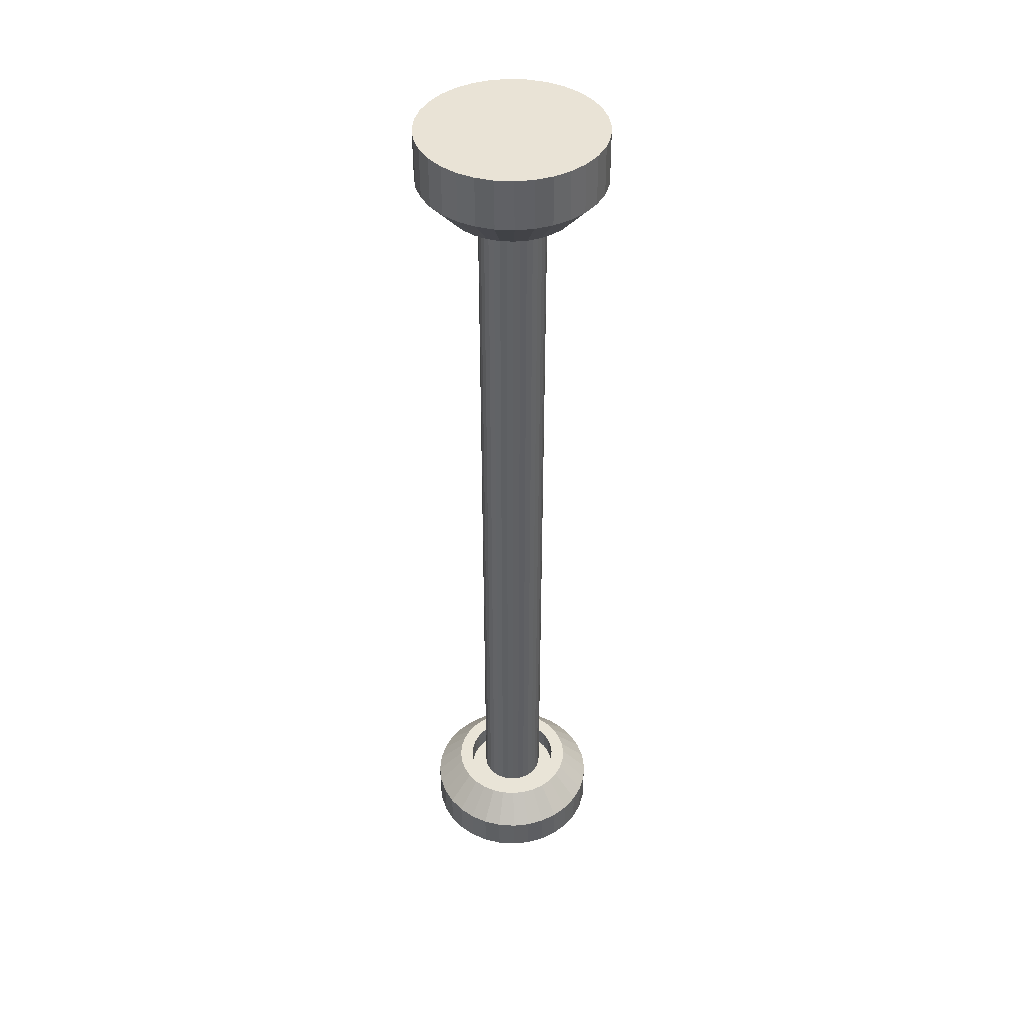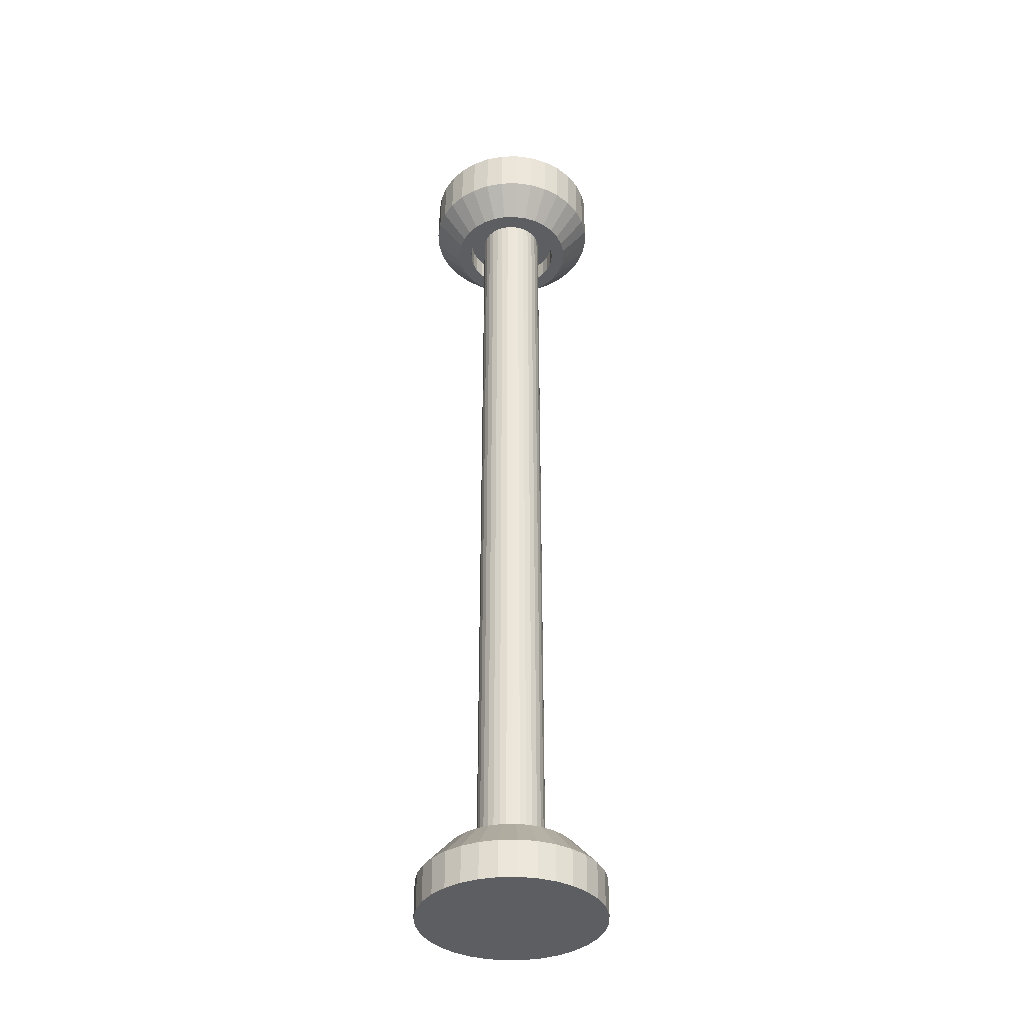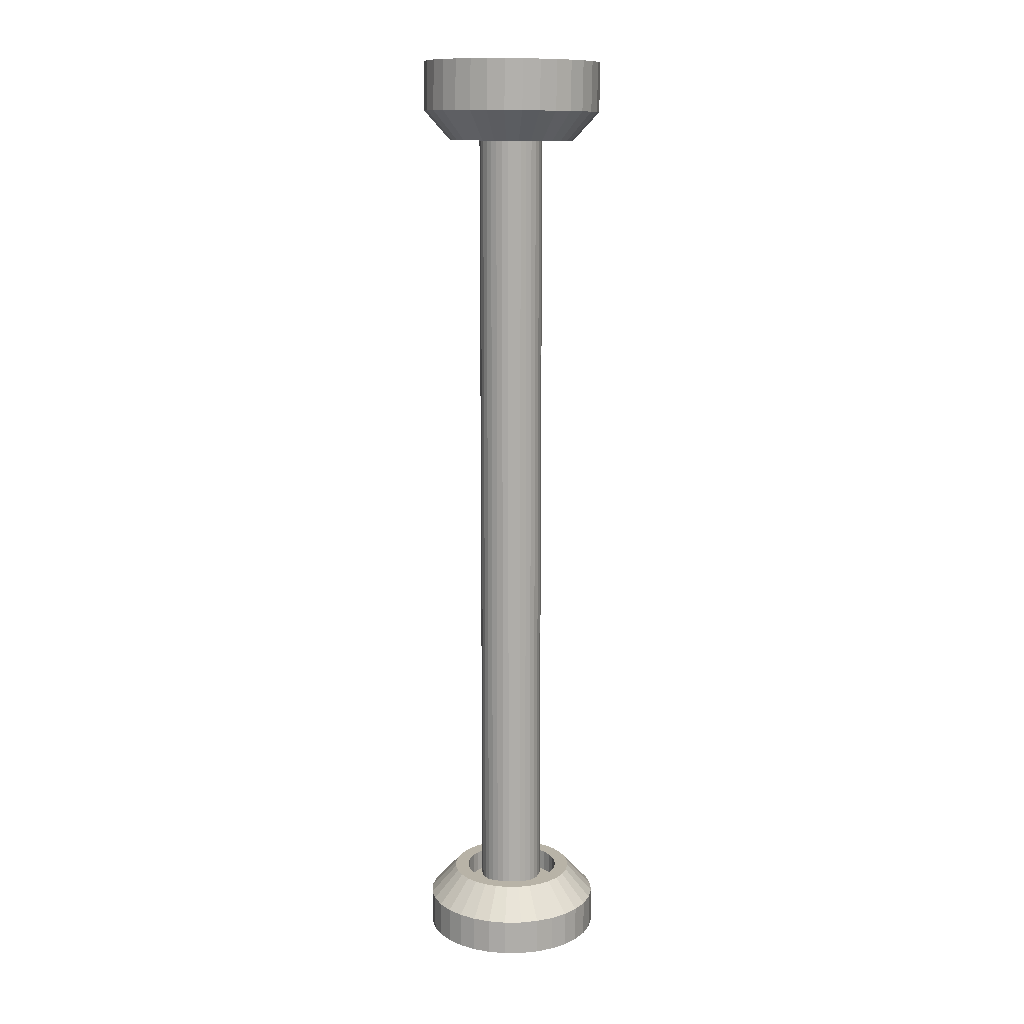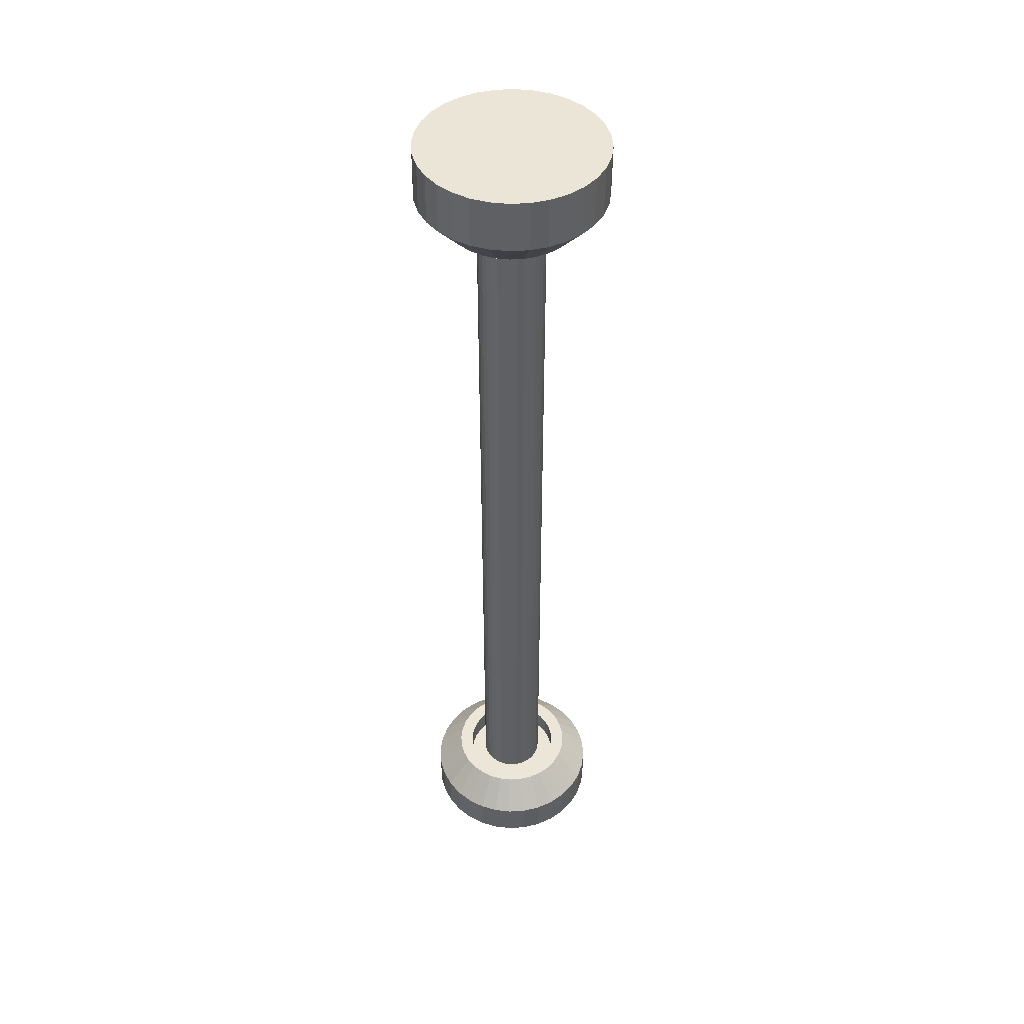
<metadata>
{"format":"obj","ext":"obj","renderer":"f3d","projection":"perspective","resolution":1024,"background":"white","views":[{"elev":43.1,"azim":-102.6,"up":"+Y"},{"elev":-37.6,"azim":-59.8,"up":"+Y"},{"elev":12.7,"azim":-51.7,"up":"+Y"},{"elev":46.3,"azim":-77.3,"up":"+Y"}]}
</metadata>
<code>
o Cylinder.002_Cylinder.025
v -0.6648 0.6131 1.396
v -0.6648 1.329 1.845
v -0.4729 0.6131 1.415
v -0.5605 1.329 1.855
v -0.2884 0.6131 1.471
v -0.4601 1.329 1.886
v -0.1183 0.6131 1.562
v -0.3677 1.329 1.935
v 0.03071 0.6131 1.685
v -0.2866 1.329 2.002
v 0.153 0.6131 1.834
v -0.2201 1.329 2.083
v 0.2439 0.6131 2.004
v -0.1707 1.329 2.175
v 0.2999 0.6131 2.188
v -0.1402 1.329 2.276
v 0.3188 0.6131 2.38
v -0.13 1.329 2.38
v 0.2999 0.6131 2.572
v -0.1402 1.329 2.484
v 0.2439 0.6131 2.756
v -0.1707 1.329 2.585
v 0.153 0.6131 2.926
v -0.2201 1.329 2.677
v 0.03071 0.6131 3.076
v -0.2866 1.329 2.758
v -0.1183 0.6131 3.198
v -0.3677 1.329 2.825
v -0.2884 0.6131 3.289
v -0.4601 1.329 2.874
v -0.4729 0.6131 3.345
v -0.5605 1.329 2.905
v -0.6648 0.6131 3.364
v -0.6648 1.329 2.915
v -0.8567 0.6131 3.345
v -0.7691 1.329 2.905
v -1.041 0.6131 3.289
v -0.8695 1.329 2.874
v -1.211 0.6131 3.198
v -0.9619 1.329 2.825
v -1.36 0.6131 3.076
v -1.043 1.329 2.758
v -1.483 0.6131 2.926
v -1.109 1.329 2.677
v -1.574 0.6131 2.756
v -1.159 1.329 2.585
v -1.629 0.6131 2.572
v -1.189 1.329 2.484
v -1.648 0.6131 2.38
v -1.2 1.329 2.38
v -1.629 0.6131 2.188
v -1.189 1.329 2.276
v -1.574 0.6131 2.004
v -1.159 1.329 2.175
v -1.483 0.6131 1.834
v -1.109 1.329 2.083
v -1.36 0.6131 1.685
v -1.043 1.329 2.002
v -1.211 0.6131 1.562
v -0.9619 1.329 1.935
v -1.041 0.6131 1.471
v -0.8695 1.329 1.886
v -0.8567 0.6131 1.415
v -0.7691 1.329 1.855
v -0.4729 1.007 1.415
v -0.6648 1.007 1.396
v -0.2884 1.007 1.471
v -0.1183 1.007 1.562
v 0.03071 1.007 1.685
v 0.153 1.007 1.834
v 0.2439 1.007 2.004
v 0.2999 1.007 2.188
v 0.3188 1.007 2.38
v 0.2999 1.007 2.572
v 0.2439 1.007 2.756
v 0.153 1.007 2.926
v 0.03071 1.007 3.076
v -0.1183 1.007 3.198
v -0.2884 1.007 3.289
v -0.4729 1.007 3.345
v -0.6648 1.007 3.364
v -0.8567 1.007 3.345
v -1.041 1.007 3.289
v -1.211 1.007 3.198
v -1.36 1.007 3.076
v -1.483 1.007 2.926
v -1.574 1.007 2.756
v -1.629 1.007 2.572
v -1.648 1.007 2.38
v -1.629 1.007 2.188
v -1.574 1.007 2.004
v -1.483 1.007 1.834
v -1.36 1.007 1.685
v -1.211 1.007 1.562
v -1.041 1.007 1.471
v -0.8567 1.007 1.415
v -0.53 1.329 1.703
v -0.6648 1.329 1.689
v -0.4005 1.329 1.742
v -0.281 1.329 1.806
v -0.1764 1.329 1.892
v -0.09046 1.329 1.996
v -0.02663 1.329 2.116
v 0.01268 1.329 2.245
v 0.02595 1.329 2.38
v 0.01268 1.329 2.515
v -0.02663 1.329 2.644
v -0.09046 1.329 2.764
v -0.1764 1.329 2.868
v -0.281 1.329 2.954
v -0.4005 1.329 3.018
v -0.53 1.329 3.058
v -0.6648 1.329 3.071
v -0.7996 1.329 3.058
v -0.9291 1.329 3.018
v -1.049 1.329 2.954
v -1.153 1.329 2.868
v -1.239 1.329 2.764
v -1.303 1.329 2.644
v -1.342 1.329 2.515
v -1.356 1.329 2.38
v -1.342 1.329 2.245
v -1.303 1.329 2.116
v -1.239 1.329 1.996
v -1.153 1.329 1.892
v -1.049 1.329 1.806
v -0.9291 1.329 1.742
v -0.7996 1.329 1.703
v -0.5605 1.09 1.855
v -0.6648 1.09 1.845
v -0.4601 1.09 1.886
v -0.3677 1.09 1.935
v -0.2866 1.09 2.002
v -0.2201 1.09 2.083
v -0.1707 1.09 2.175
v -0.1402 1.09 2.276
v -0.13 1.09 2.38
v -0.1402 1.09 2.484
v -0.1707 1.09 2.585
v -0.2201 1.09 2.677
v -0.2866 1.09 2.758
v -0.3677 1.09 2.825
v -0.4601 1.09 2.874
v -0.5605 1.09 2.905
v -0.6648 1.09 2.915
v -0.7691 1.09 2.905
v -0.8695 1.09 2.874
v -0.9619 1.09 2.825
v -1.043 1.09 2.758
v -1.109 1.09 2.677
v -1.159 1.09 2.585
v -1.189 1.09 2.484
v -1.2 1.09 2.38
v -1.189 1.09 2.276
v -1.159 1.09 2.175
v -1.109 1.09 2.083
v -1.043 1.09 2.002
v -0.9619 1.09 1.935
v -0.8695 1.09 1.886
v -0.7691 1.09 1.855
f 1 66 65 3
f 3 65 67 5
f 5 67 68 7
f 7 68 69 9
f 9 69 70 11
f 11 70 71 13
f 13 71 72 15
f 15 72 73 17
f 17 73 74 19
f 19 74 75 21
f 21 75 76 23
f 23 76 77 25
f 25 77 78 27
f 27 78 79 29
f 29 79 80 31
f 31 80 81 33
f 33 81 82 35
f 35 82 83 37
f 37 83 84 39
f 39 84 85 41
f 41 85 86 43
f 43 86 87 45
f 45 87 88 47
f 47 88 89 49
f 49 89 90 51
f 51 90 91 53
f 53 91 92 55
f 55 92 93 57
f 57 93 94 59
f 59 94 95 61
f 18 16 136 137
f 61 95 96 63
f 63 96 66 1
f 1 3 5 7 9 11 13 15 17 19 21 23 25 27 29 31 33 35 37 39 41 43 45 47 49 51 53 55 57 59 61 63
f 98 97 65 66
f 97 99 67 65
f 99 100 68 67
f 100 101 69 68
f 101 102 70 69
f 102 103 71 70
f 103 104 72 71
f 104 105 73 72
f 105 106 74 73
f 106 107 75 74
f 107 108 76 75
f 108 109 77 76
f 109 110 78 77
f 110 111 79 78
f 111 112 80 79
f 112 113 81 80
f 113 114 82 81
f 114 115 83 82
f 115 116 84 83
f 116 117 85 84
f 117 118 86 85
f 118 119 87 86
f 119 120 88 87
f 120 121 89 88
f 121 122 90 89
f 122 123 91 90
f 123 124 92 91
f 124 125 93 92
f 125 126 94 93
f 126 127 95 94
f 127 128 96 95
f 128 98 66 96
f 2 4 97 98
f 4 6 99 97
f 6 8 100 99
f 8 10 101 100
f 10 12 102 101
f 12 14 103 102
f 14 16 104 103
f 16 18 105 104
f 18 20 106 105
f 20 22 107 106
f 22 24 108 107
f 24 26 109 108
f 26 28 110 109
f 28 30 111 110
f 30 32 112 111
f 32 34 113 112
f 34 36 114 113
f 36 38 115 114
f 38 40 116 115
f 40 42 117 116
f 42 44 118 117
f 44 46 119 118
f 46 48 120 119
f 48 50 121 120
f 50 52 122 121
f 52 54 123 122
f 54 56 124 123
f 56 58 125 124
f 58 60 126 125
f 60 62 127 126
f 62 64 128 127
f 64 2 98 128
f 129 130 160 159 158 157 156 155 154 153 152 151 150 149 148 147 146 145 144 143 142 141 140 139 138 137 136 135 134 133 132 131
f 46 44 150 151
f 20 18 137 138
f 48 46 151 152
f 22 20 138 139
f 50 48 152 153
f 24 22 139 140
f 52 50 153 154
f 26 24 140 141
f 54 52 154 155
f 28 26 141 142
f 56 54 155 156
f 30 28 142 143
f 4 2 130 129
f 58 56 156 157
f 32 30 143 144
f 6 4 129 131
f 60 58 157 158
f 34 32 144 145
f 8 6 131 132
f 62 60 158 159
f 36 34 145 146
f 10 8 132 133
f 64 62 159 160
f 38 36 146 147
f 12 10 133 134
f 2 64 160 130
f 40 38 147 148
f 14 12 134 135
f 42 40 148 149
f 16 14 135 136
f 44 42 149 150
o Cylinder.005_Cylinder.034
v -0.65 10.93 1.396
v -0.6699 10.07 1.845
v -0.8418 10.94 1.415
v -0.7742 10.08 1.855
v -1.026 10.94 1.471
v -0.8745 10.08 1.886
v -1.196 10.94 1.562
v -0.967 10.08 1.935
v -1.345 10.95 1.685
v -1.048 10.08 2.002
v -1.468 10.95 1.834
v -1.115 10.08 2.083
v -1.559 10.95 2.004
v -1.164 10.08 2.175
v -1.615 10.95 2.188
v -1.194 10.08 2.276
v -1.633 10.95 2.38
v -1.205 10.08 2.38
v -1.615 10.95 2.572
v -1.194 10.08 2.484
v -1.559 10.95 2.756
v -1.164 10.08 2.585
v -1.468 10.95 2.926
v -1.115 10.08 2.677
v -1.345 10.95 3.076
v -1.048 10.08 2.758
v -1.196 10.94 3.198
v -0.967 10.08 2.825
v -1.026 10.94 3.289
v -0.8745 10.08 2.874
v -0.8418 10.94 3.345
v -0.7742 10.08 2.905
v -0.65 10.93 3.364
v -0.6699 10.07 2.915
v -0.4581 10.93 3.345
v -0.5655 10.07 2.905
v -0.2736 10.93 3.289
v -0.4652 10.07 2.874
v -0.1036 10.93 3.198
v -0.3728 10.07 2.825
v 0.04546 10.92 3.076
v -0.2917 10.07 2.758
v 0.1678 10.92 2.926
v -0.2252 10.07 2.677
v 0.2586 10.92 2.756
v -0.1758 10.07 2.585
v 0.3146 10.92 2.572
v -0.1454 10.07 2.484
v 0.3335 10.92 2.38
v -0.1351 10.07 2.38
v 0.3146 10.92 2.188
v -0.1454 10.07 2.276
v 0.2586 10.92 2.004
v -0.1758 10.07 2.175
v 0.1678 10.92 1.834
v -0.2252 10.07 2.083
v 0.04546 10.92 1.685
v -0.2917 10.07 2.002
v -0.1036 10.93 1.562
v -0.3728 10.07 1.935
v -0.2736 10.93 1.471
v -0.4652 10.07 1.886
v -0.4581 10.93 1.415
v -0.5655 10.07 1.855
v -0.8569 10.4 1.415
v -0.665 10.4 1.396
v -1.041 10.4 1.471
v -1.211 10.4 1.562
v -1.36 10.41 1.685
v -1.483 10.41 1.834
v -1.574 10.41 2.004
v -1.63 10.41 2.188
v -1.648 10.41 2.38
v -1.63 10.41 2.572
v -1.574 10.41 2.756
v -1.483 10.41 2.926
v -1.36 10.41 3.076
v -1.211 10.4 3.198
v -1.041 10.4 3.289
v -0.8569 10.4 3.345
v -0.665 10.4 3.364
v -0.4731 10.39 3.345
v -0.2886 10.39 3.289
v -0.1186 10.39 3.198
v 0.03042 10.39 3.076
v 0.1527 10.38 2.926
v 0.2436 10.38 2.756
v 0.2996 10.38 2.572
v 0.3185 10.38 2.38
v 0.2996 10.38 2.188
v 0.2436 10.38 2.004
v 0.1527 10.38 1.834
v 0.03042 10.39 1.685
v -0.1186 10.39 1.562
v -0.2886 10.39 1.471
v -0.4731 10.39 1.415
v -0.8046 10.08 1.703
v -0.6699 10.07 1.689
v -0.9342 10.08 1.742
v -1.054 10.08 1.806
v -1.158 10.08 1.892
v -1.244 10.08 1.996
v -1.308 10.08 2.116
v -1.347 10.08 2.245
v -1.361 10.08 2.38
v -1.347 10.08 2.515
v -1.308 10.08 2.644
v -1.244 10.08 2.764
v -1.158 10.08 2.868
v -1.054 10.08 2.954
v -0.9342 10.08 3.018
v -0.8046 10.08 3.058
v -0.6699 10.07 3.071
v -0.5351 10.07 3.058
v -0.4055 10.07 3.018
v -0.2861 10.07 2.954
v -0.1815 10.07 2.868
v -0.09559 10.07 2.764
v -0.03176 10.06 2.644
v 0.007541 10.06 2.515
v 0.02081 10.06 2.38
v 0.00754 10.06 2.245
v -0.03176 10.06 2.116
v -0.09559 10.07 1.996
v -0.1815 10.07 1.892
v -0.2861 10.07 1.806
v -0.4056 10.07 1.742
v -0.5351 10.07 1.703
v -0.7706 10.32 1.855
v -0.6663 10.31 1.845
v -0.8709 10.32 1.886
v -0.9634 10.32 1.935
v -1.044 10.32 2.002
v -1.111 10.32 2.083
v -1.16 10.32 2.175
v -1.191 10.32 2.276
v -1.201 10.32 2.38
v -1.191 10.32 2.484
v -1.16 10.32 2.585
v -1.111 10.32 2.677
v -1.044 10.32 2.758
v -0.9634 10.32 2.825
v -0.8709 10.32 2.874
v -0.7706 10.32 2.905
v -0.6663 10.31 2.915
v -0.5619 10.31 2.905
v -0.4616 10.31 2.874
v -0.3691 10.31 2.825
v -0.2881 10.31 2.758
v -0.2216 10.31 2.677
v -0.1722 10.31 2.585
v -0.1418 10.31 2.484
v -0.1315 10.31 2.38
v -0.1418 10.31 2.276
v -0.1722 10.31 2.175
v -0.2216 10.31 2.083
v -0.2881 10.31 2.002
v -0.3691 10.31 1.935
v -0.4616 10.31 1.886
v -0.5619 10.31 1.855
f 161 226 225 163
f 163 225 227 165
f 165 227 228 167
f 167 228 229 169
f 169 229 230 171
f 171 230 231 173
f 173 231 232 175
f 175 232 233 177
f 177 233 234 179
f 179 234 235 181
f 181 235 236 183
f 183 236 237 185
f 185 237 238 187
f 187 238 239 189
f 189 239 240 191
f 191 240 241 193
f 193 241 242 195
f 195 242 243 197
f 197 243 244 199
f 199 244 245 201
f 201 245 246 203
f 203 246 247 205
f 205 247 248 207
f 207 248 249 209
f 209 249 250 211
f 211 250 251 213
f 213 251 252 215
f 215 252 253 217
f 217 253 254 219
f 219 254 255 221
f 178 176 296 297
f 221 255 256 223
f 223 256 226 161
f 161 163 165 167 169 171 173 175 177 179 181 183 185 187 189 191 193 195 197 199 201 203 205 207 209 211 213 215 217 219 221 223
f 258 257 225 226
f 257 259 227 225
f 259 260 228 227
f 260 261 229 228
f 261 262 230 229
f 262 263 231 230
f 263 264 232 231
f 264 265 233 232
f 265 266 234 233
f 266 267 235 234
f 267 268 236 235
f 268 269 237 236
f 269 270 238 237
f 270 271 239 238
f 271 272 240 239
f 272 273 241 240
f 273 274 242 241
f 274 275 243 242
f 275 276 244 243
f 276 277 245 244
f 277 278 246 245
f 278 279 247 246
f 279 280 248 247
f 280 281 249 248
f 281 282 250 249
f 282 283 251 250
f 283 284 252 251
f 284 285 253 252
f 285 286 254 253
f 286 287 255 254
f 287 288 256 255
f 288 258 226 256
f 162 164 257 258
f 164 166 259 257
f 166 168 260 259
f 168 170 261 260
f 170 172 262 261
f 172 174 263 262
f 174 176 264 263
f 176 178 265 264
f 178 180 266 265
f 180 182 267 266
f 182 184 268 267
f 184 186 269 268
f 186 188 270 269
f 188 190 271 270
f 190 192 272 271
f 192 194 273 272
f 194 196 274 273
f 196 198 275 274
f 198 200 276 275
f 200 202 277 276
f 202 204 278 277
f 204 206 279 278
f 206 208 280 279
f 208 210 281 280
f 210 212 282 281
f 212 214 283 282
f 214 216 284 283
f 216 218 285 284
f 218 220 286 285
f 220 222 287 286
f 222 224 288 287
f 224 162 258 288
f 289 290 320 319 318 317 316 315 314 313 312 311 310 309 308 307 306 305 304 303 302 301 300 299 298 297 296 295 294 293 292 291
f 206 204 310 311
f 180 178 297 298
f 208 206 311 312
f 182 180 298 299
f 210 208 312 313
f 184 182 299 300
f 212 210 313 314
f 186 184 300 301
f 214 212 314 315
f 188 186 301 302
f 216 214 315 316
f 190 188 302 303
f 164 162 290 289
f 218 216 316 317
f 192 190 303 304
f 166 164 289 291
f 220 218 317 318
f 194 192 304 305
f 168 166 291 292
f 222 220 318 319
f 196 194 305 306
f 170 168 292 293
f 224 222 319 320
f 198 196 306 307
f 172 170 293 294
f 162 224 320 290
f 200 198 307 308
f 174 172 294 295
f 202 200 308 309
f 176 174 295 296
f 204 202 309 310
o Cylinder.013_Cylinder.021
v -0.6806 1.231 2.027
v -0.6806 10.24 2.027
v -0.6114 1.231 2.033
v -0.6114 10.24 2.033
v -0.5448 1.231 2.054
v -0.5448 10.24 2.054
v -0.4835 1.231 2.086
v -0.4835 10.24 2.086
v -0.4297 1.231 2.13
v -0.4297 10.24 2.13
v -0.3855 1.231 2.184
v -0.3855 10.24 2.184
v -0.3527 1.231 2.246
v -0.3527 10.24 2.246
v -0.3325 1.231 2.312
v -0.3325 10.24 2.312
v -0.3257 1.231 2.381
v -0.3257 10.24 2.381
v -0.3325 1.231 2.451
v -0.3325 10.24 2.451
v -0.3527 1.231 2.517
v -0.3527 10.24 2.517
v -0.3855 1.231 2.579
v -0.3855 10.24 2.579
v -0.4297 1.231 2.632
v -0.4297 10.24 2.632
v -0.4835 1.231 2.677
v -0.4835 10.24 2.677
v -0.5448 1.231 2.709
v -0.5448 10.24 2.709
v -0.6114 1.231 2.73
v -0.6114 10.24 2.73
v -0.6806 1.231 2.736
v -0.6806 10.24 2.736
v -0.7499 1.231 2.73
v -0.7499 10.24 2.73
v -0.8165 1.231 2.709
v -0.8165 10.24 2.709
v -0.8778 1.231 2.677
v -0.8778 10.24 2.677
v -0.9316 1.231 2.632
v -0.9316 10.24 2.632
v -0.9758 1.231 2.579
v -0.9758 10.24 2.579
v -1.009 1.231 2.517
v -1.009 10.24 2.517
v -1.029 1.231 2.451
v -1.029 10.24 2.451
v -1.036 1.231 2.381
v -1.036 10.24 2.381
v -1.029 1.231 2.312
v -1.029 10.24 2.312
v -1.009 1.231 2.246
v -1.009 10.24 2.246
v -0.9758 1.231 2.184
v -0.9758 10.24 2.184
v -0.9316 1.231 2.13
v -0.9316 10.24 2.13
v -0.8778 1.231 2.086
v -0.8778 10.24 2.086
v -0.8165 1.231 2.054
v -0.8165 10.24 2.054
v -0.7499 1.231 2.033
v -0.7499 10.24 2.033
f 321 322 324 323
f 323 324 326 325
f 325 326 328 327
f 327 328 330 329
f 329 330 332 331
f 331 332 334 333
f 333 334 336 335
f 335 336 338 337
f 337 338 340 339
f 339 340 342 341
f 341 342 344 343
f 343 344 346 345
f 345 346 348 347
f 347 348 350 349
f 349 350 352 351
f 351 352 354 353
f 353 354 356 355
f 355 356 358 357
f 357 358 360 359
f 359 360 362 361
f 361 362 364 363
f 363 364 366 365
f 365 366 368 367
f 367 368 370 369
f 369 370 372 371
f 371 372 374 373
f 373 374 376 375
f 375 376 378 377
f 377 378 380 379
f 379 380 382 381
f 324 322 384 382 380 378 376 374 372 370 368 366 364 362 360 358 356 354 352 350 348 346 344 342 340 338 336 334 332 330 328 326
f 381 382 384 383
f 383 384 322 321
f 321 323 325 327 329 331 333 335 337 339 341 343 345 347 349 351 353 355 357 359 361 363 365 367 369 371 373 375 377 379 381 383

</code>
